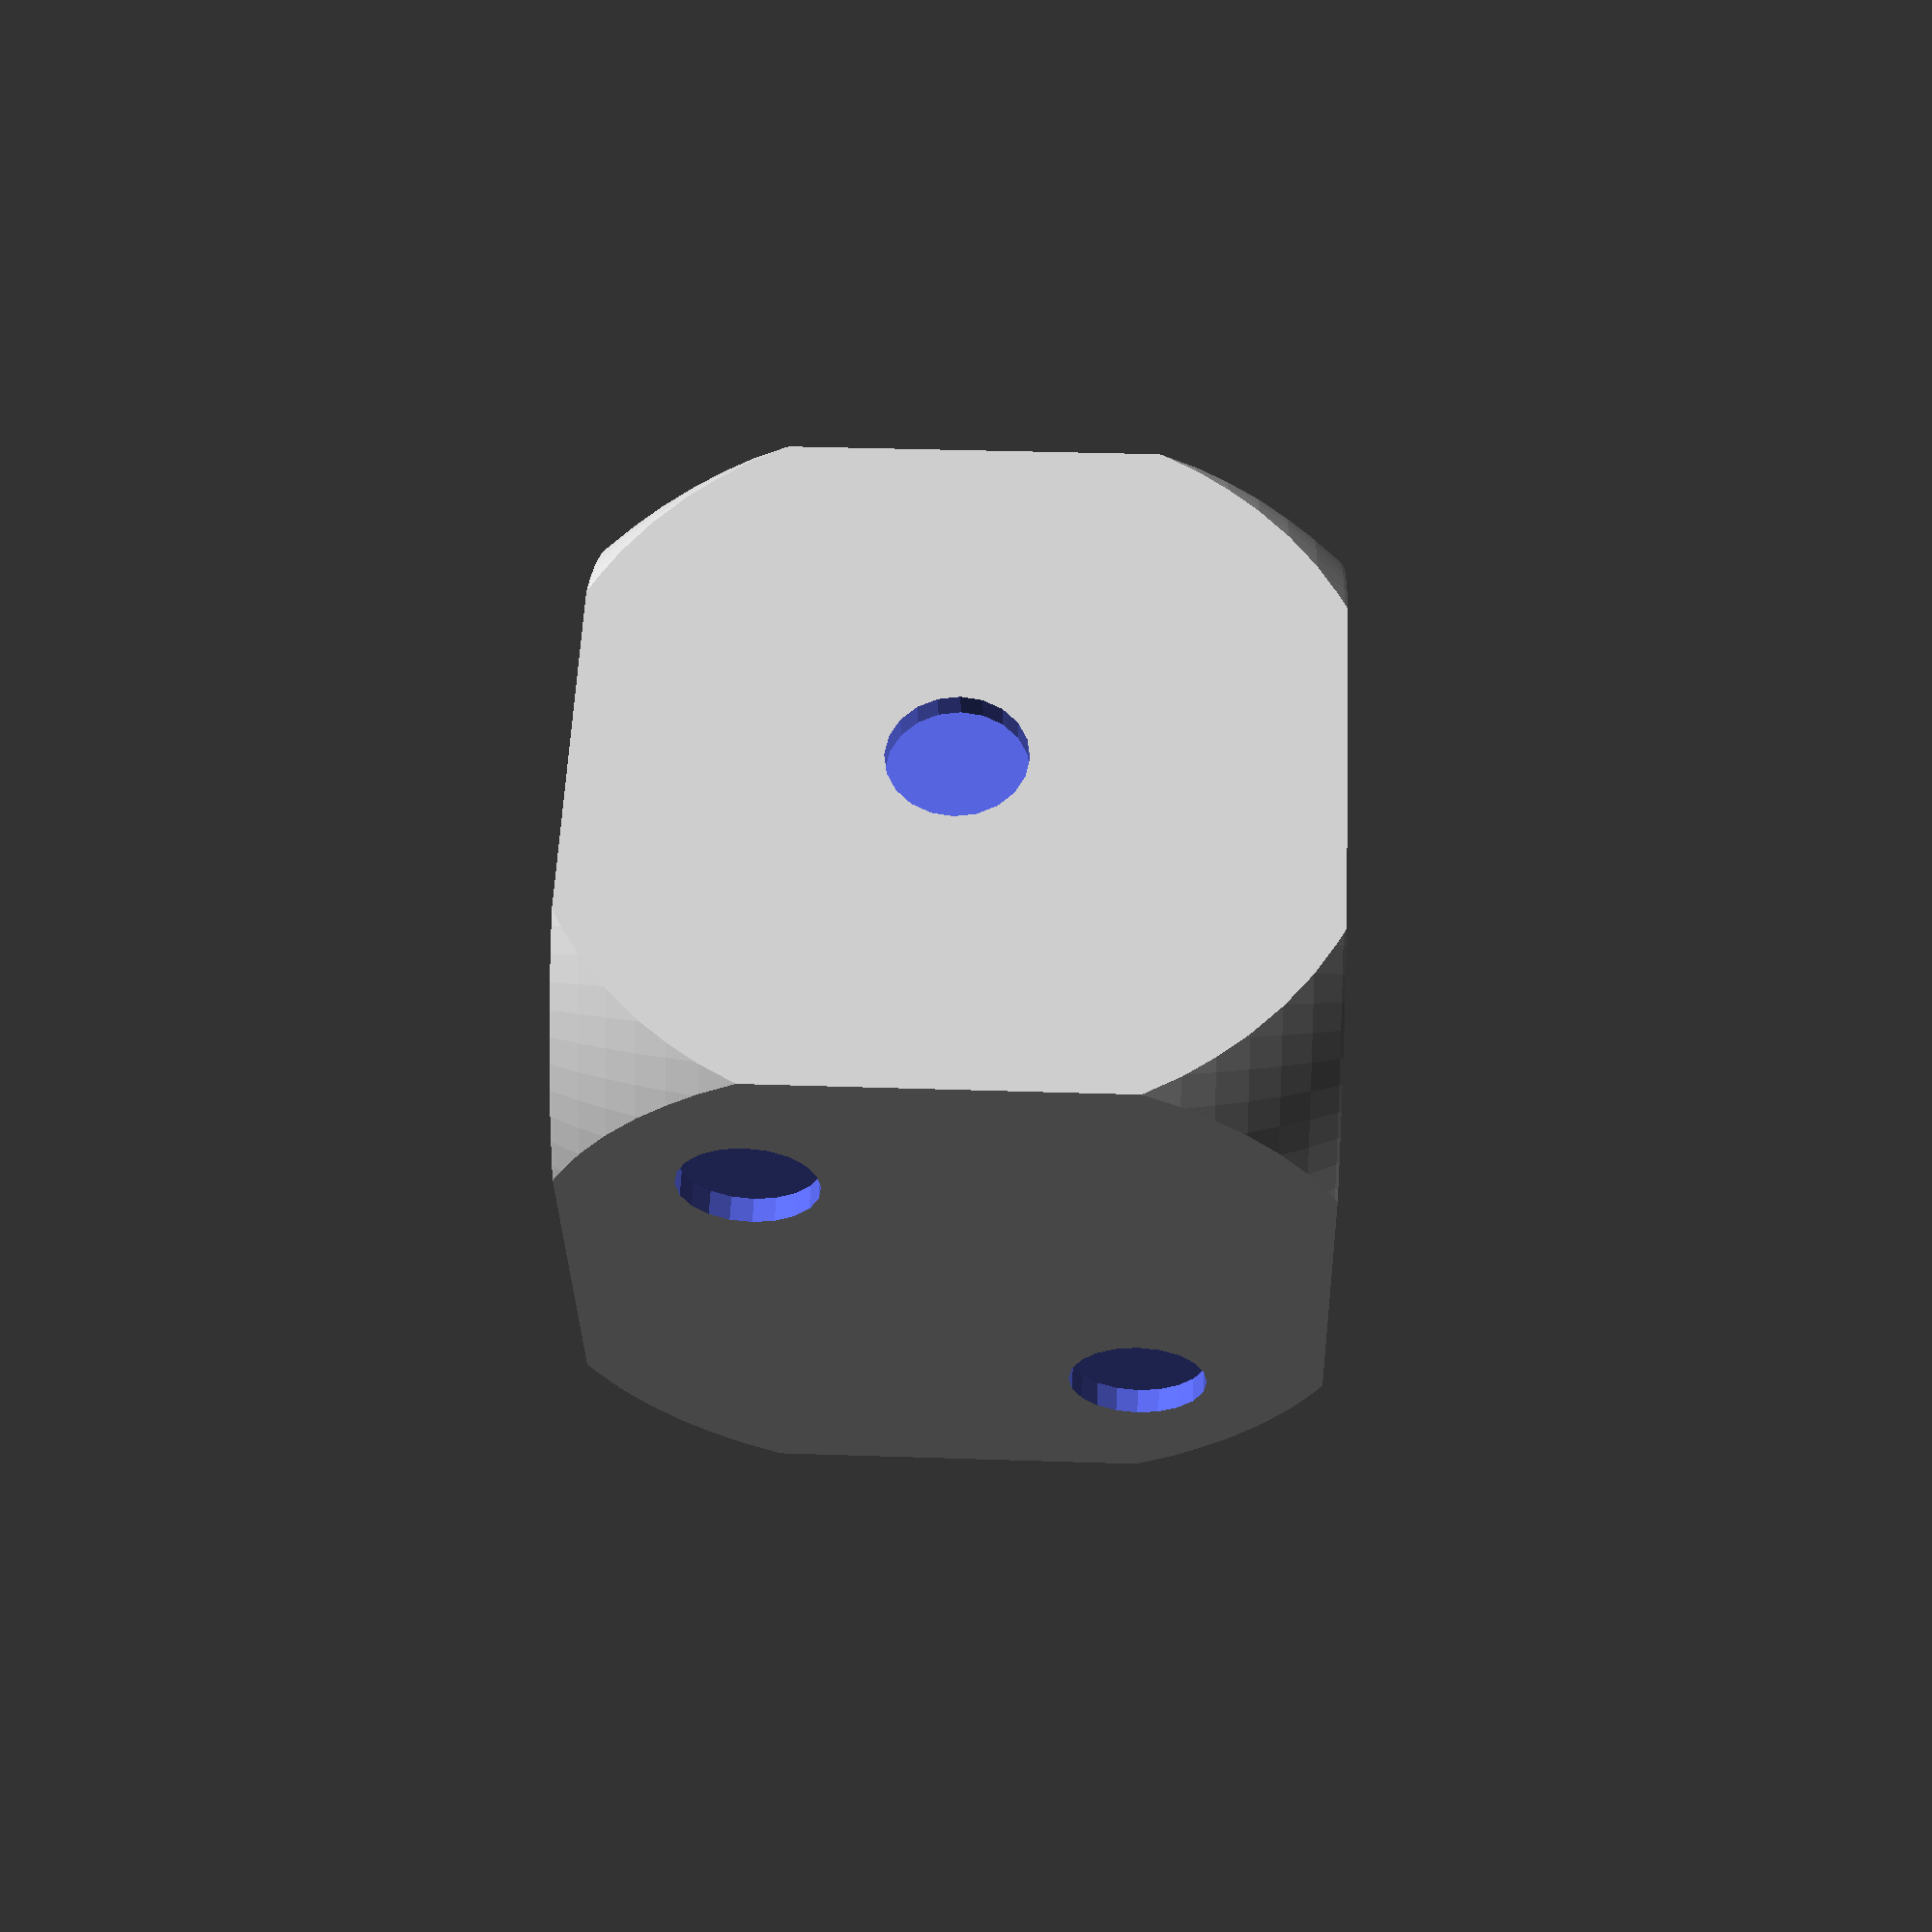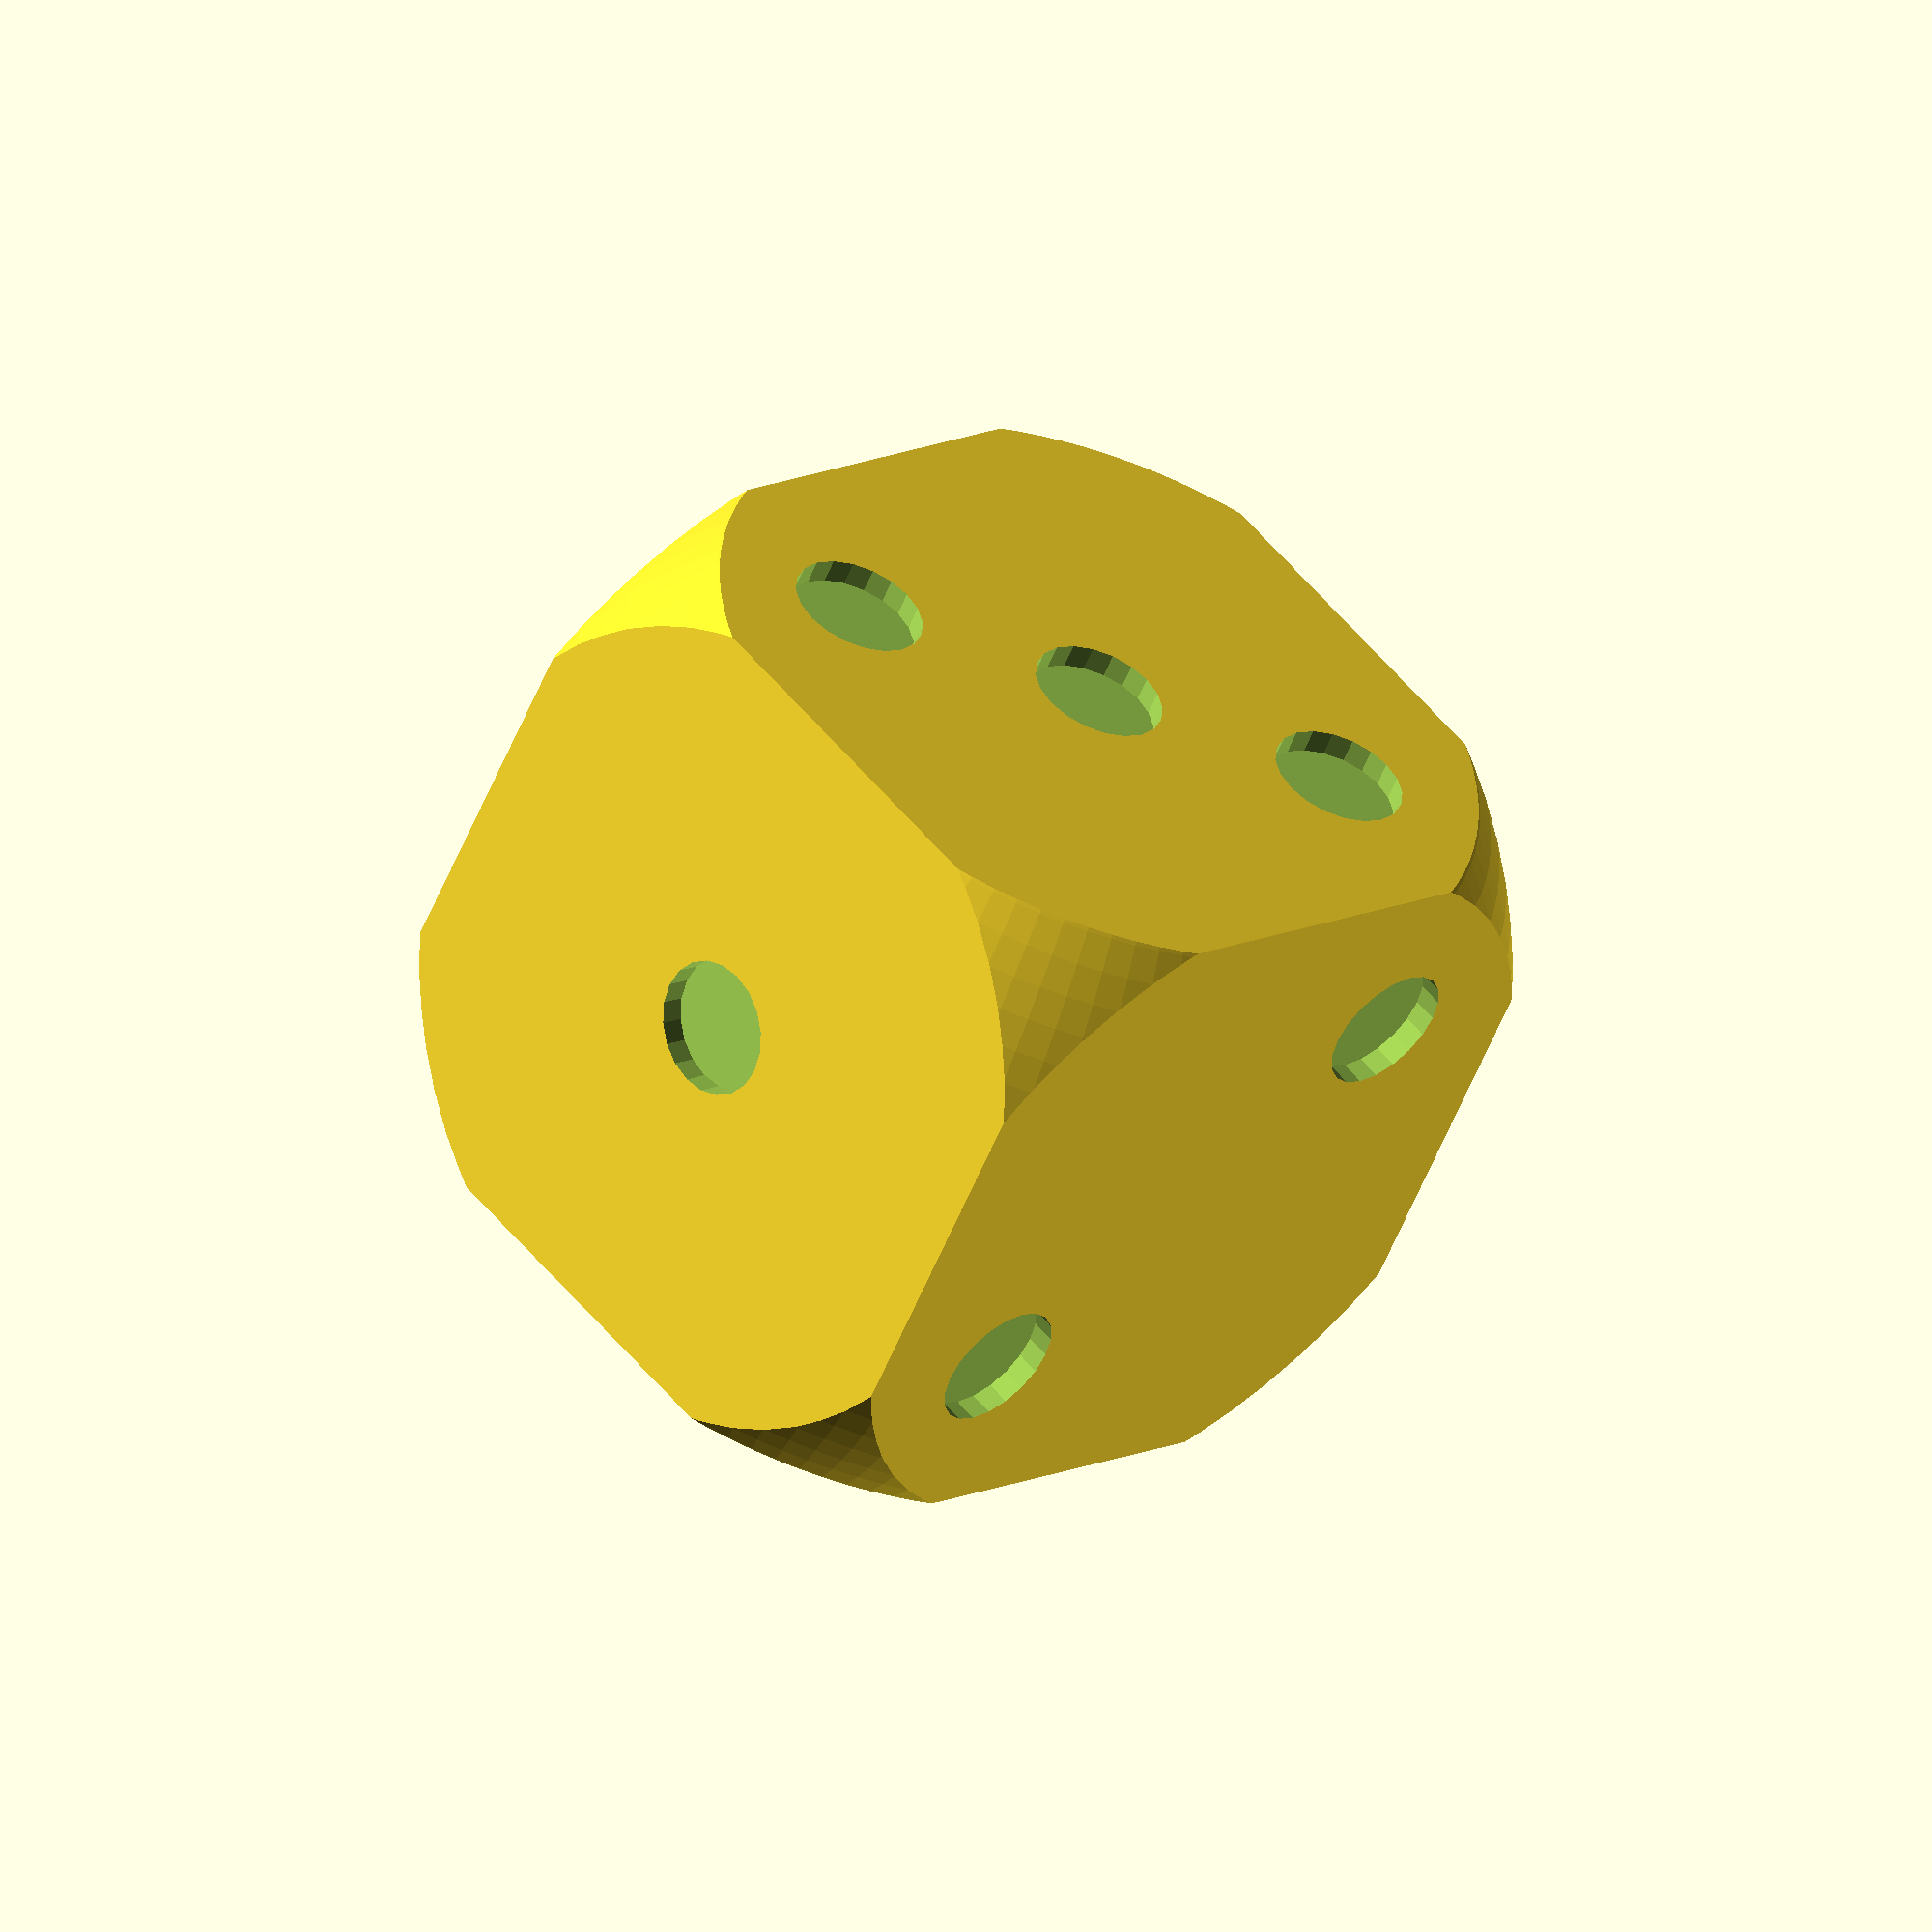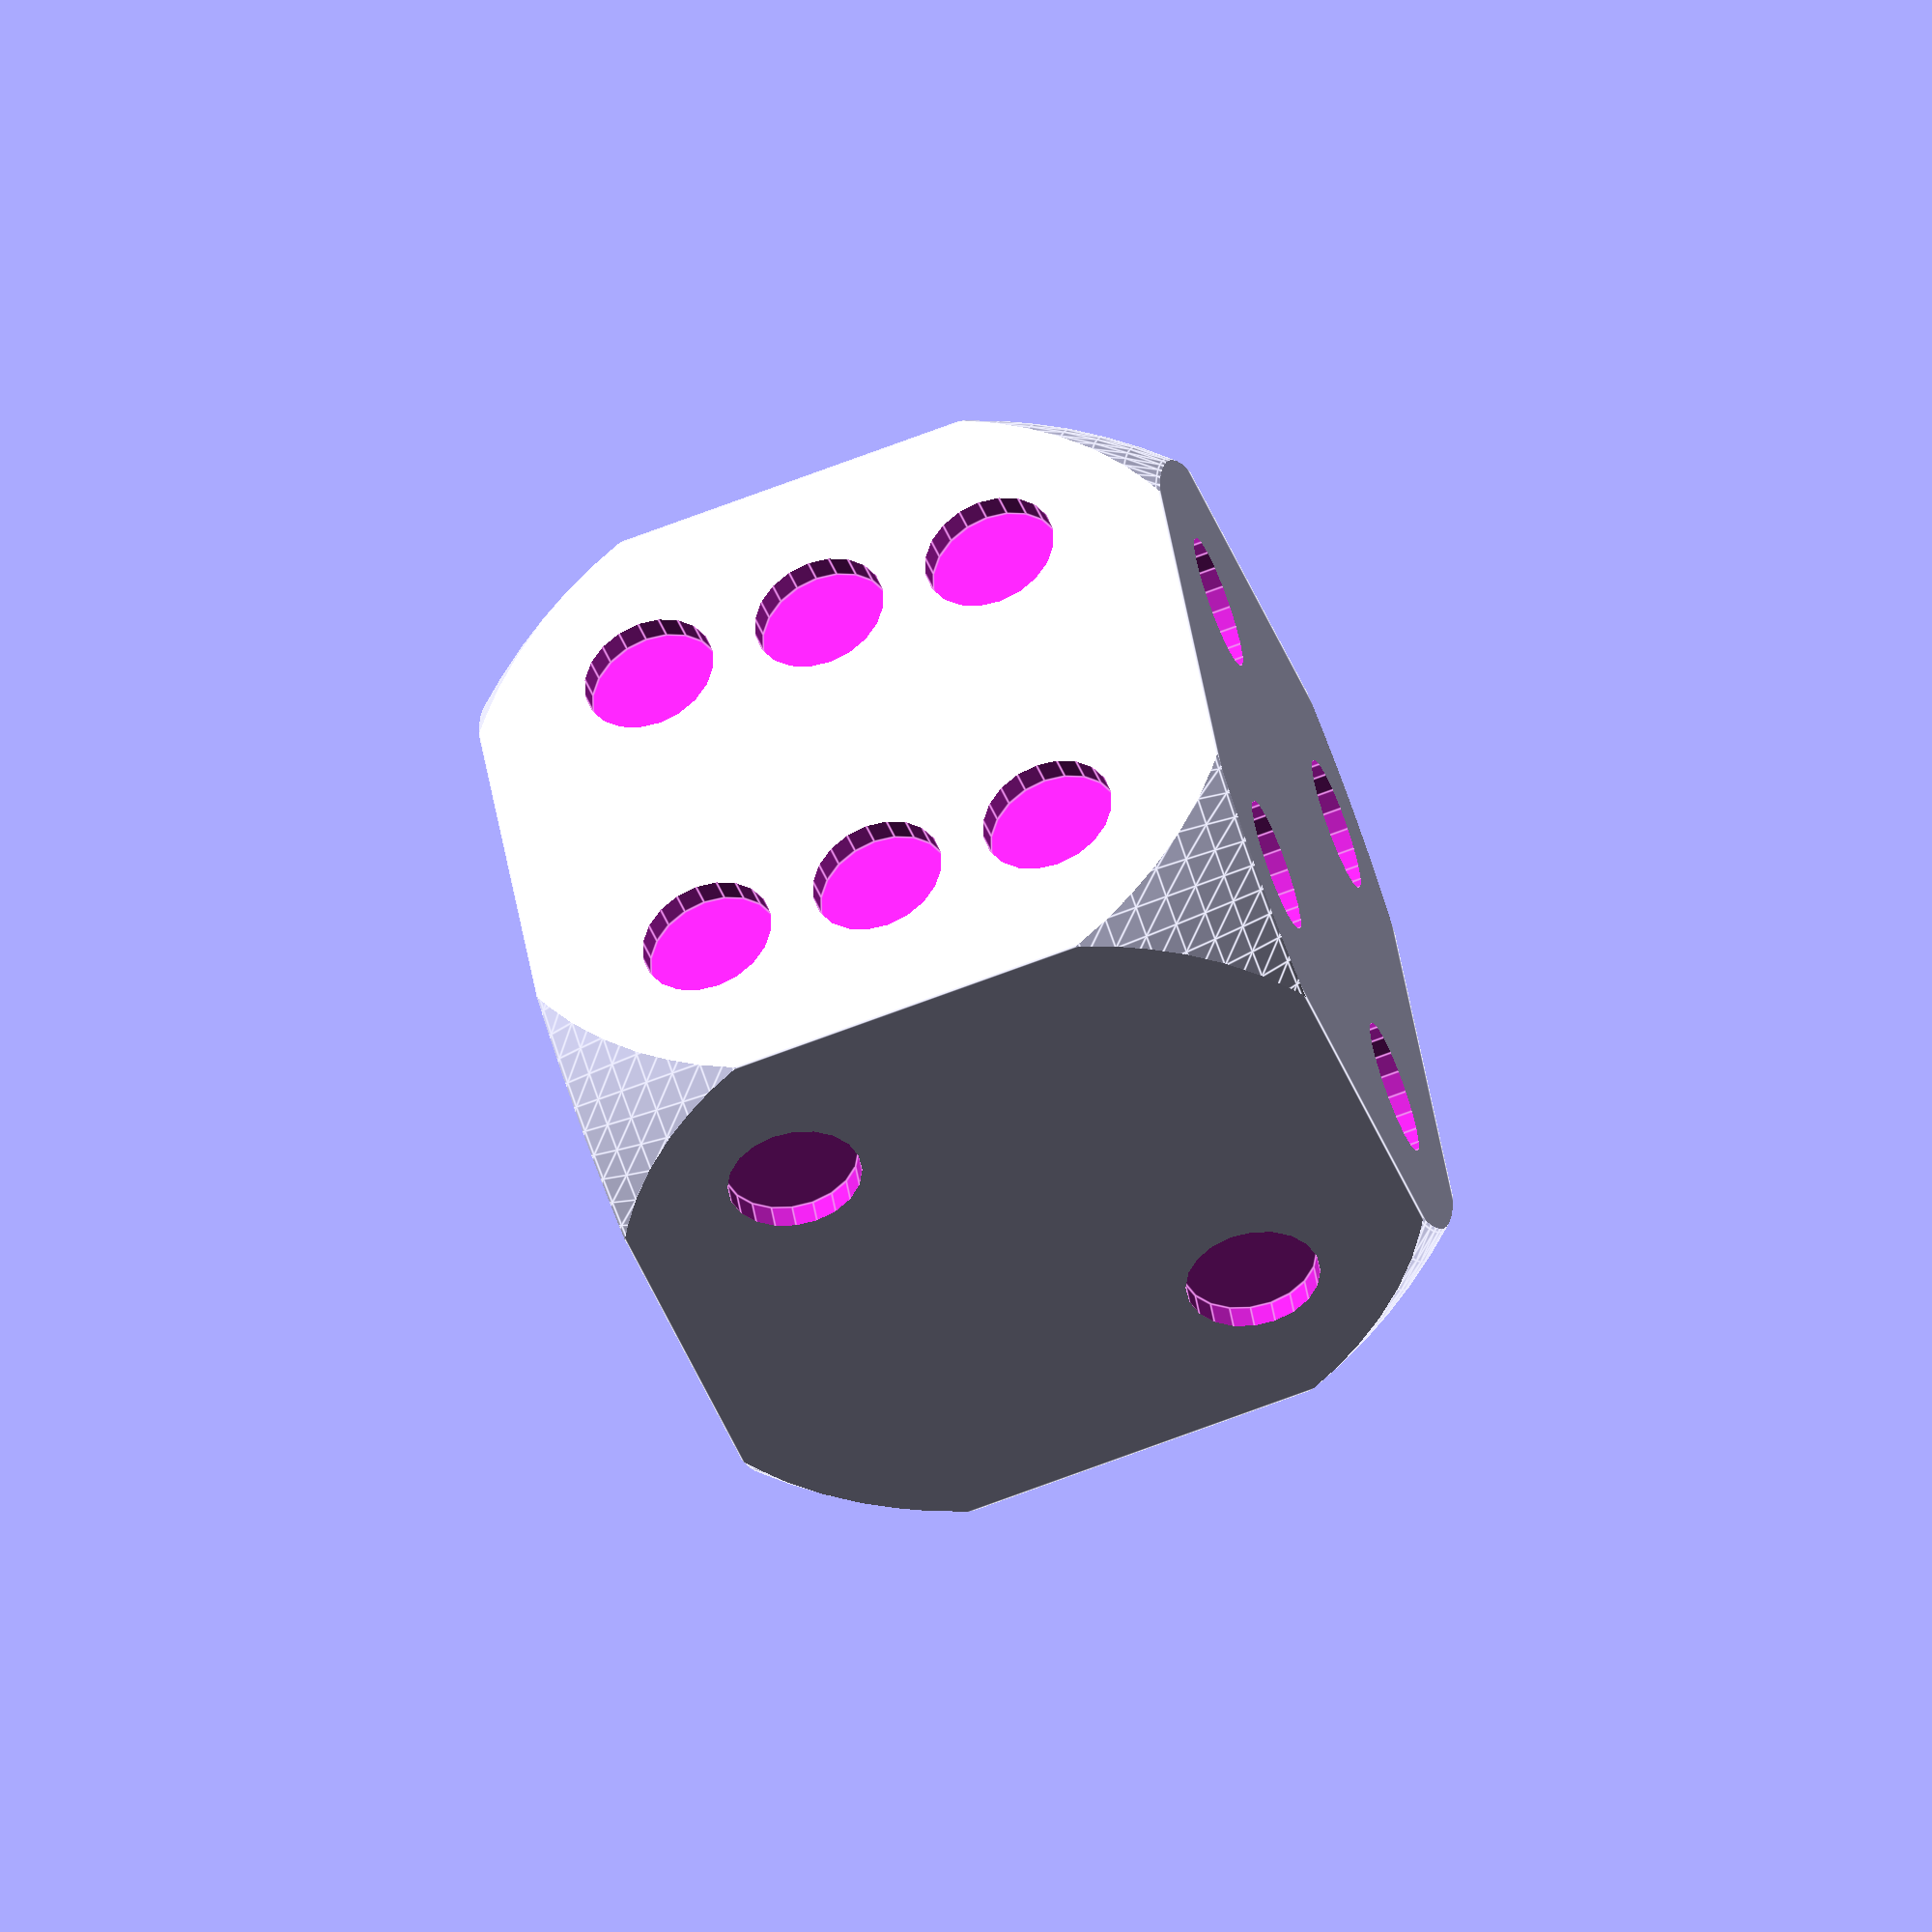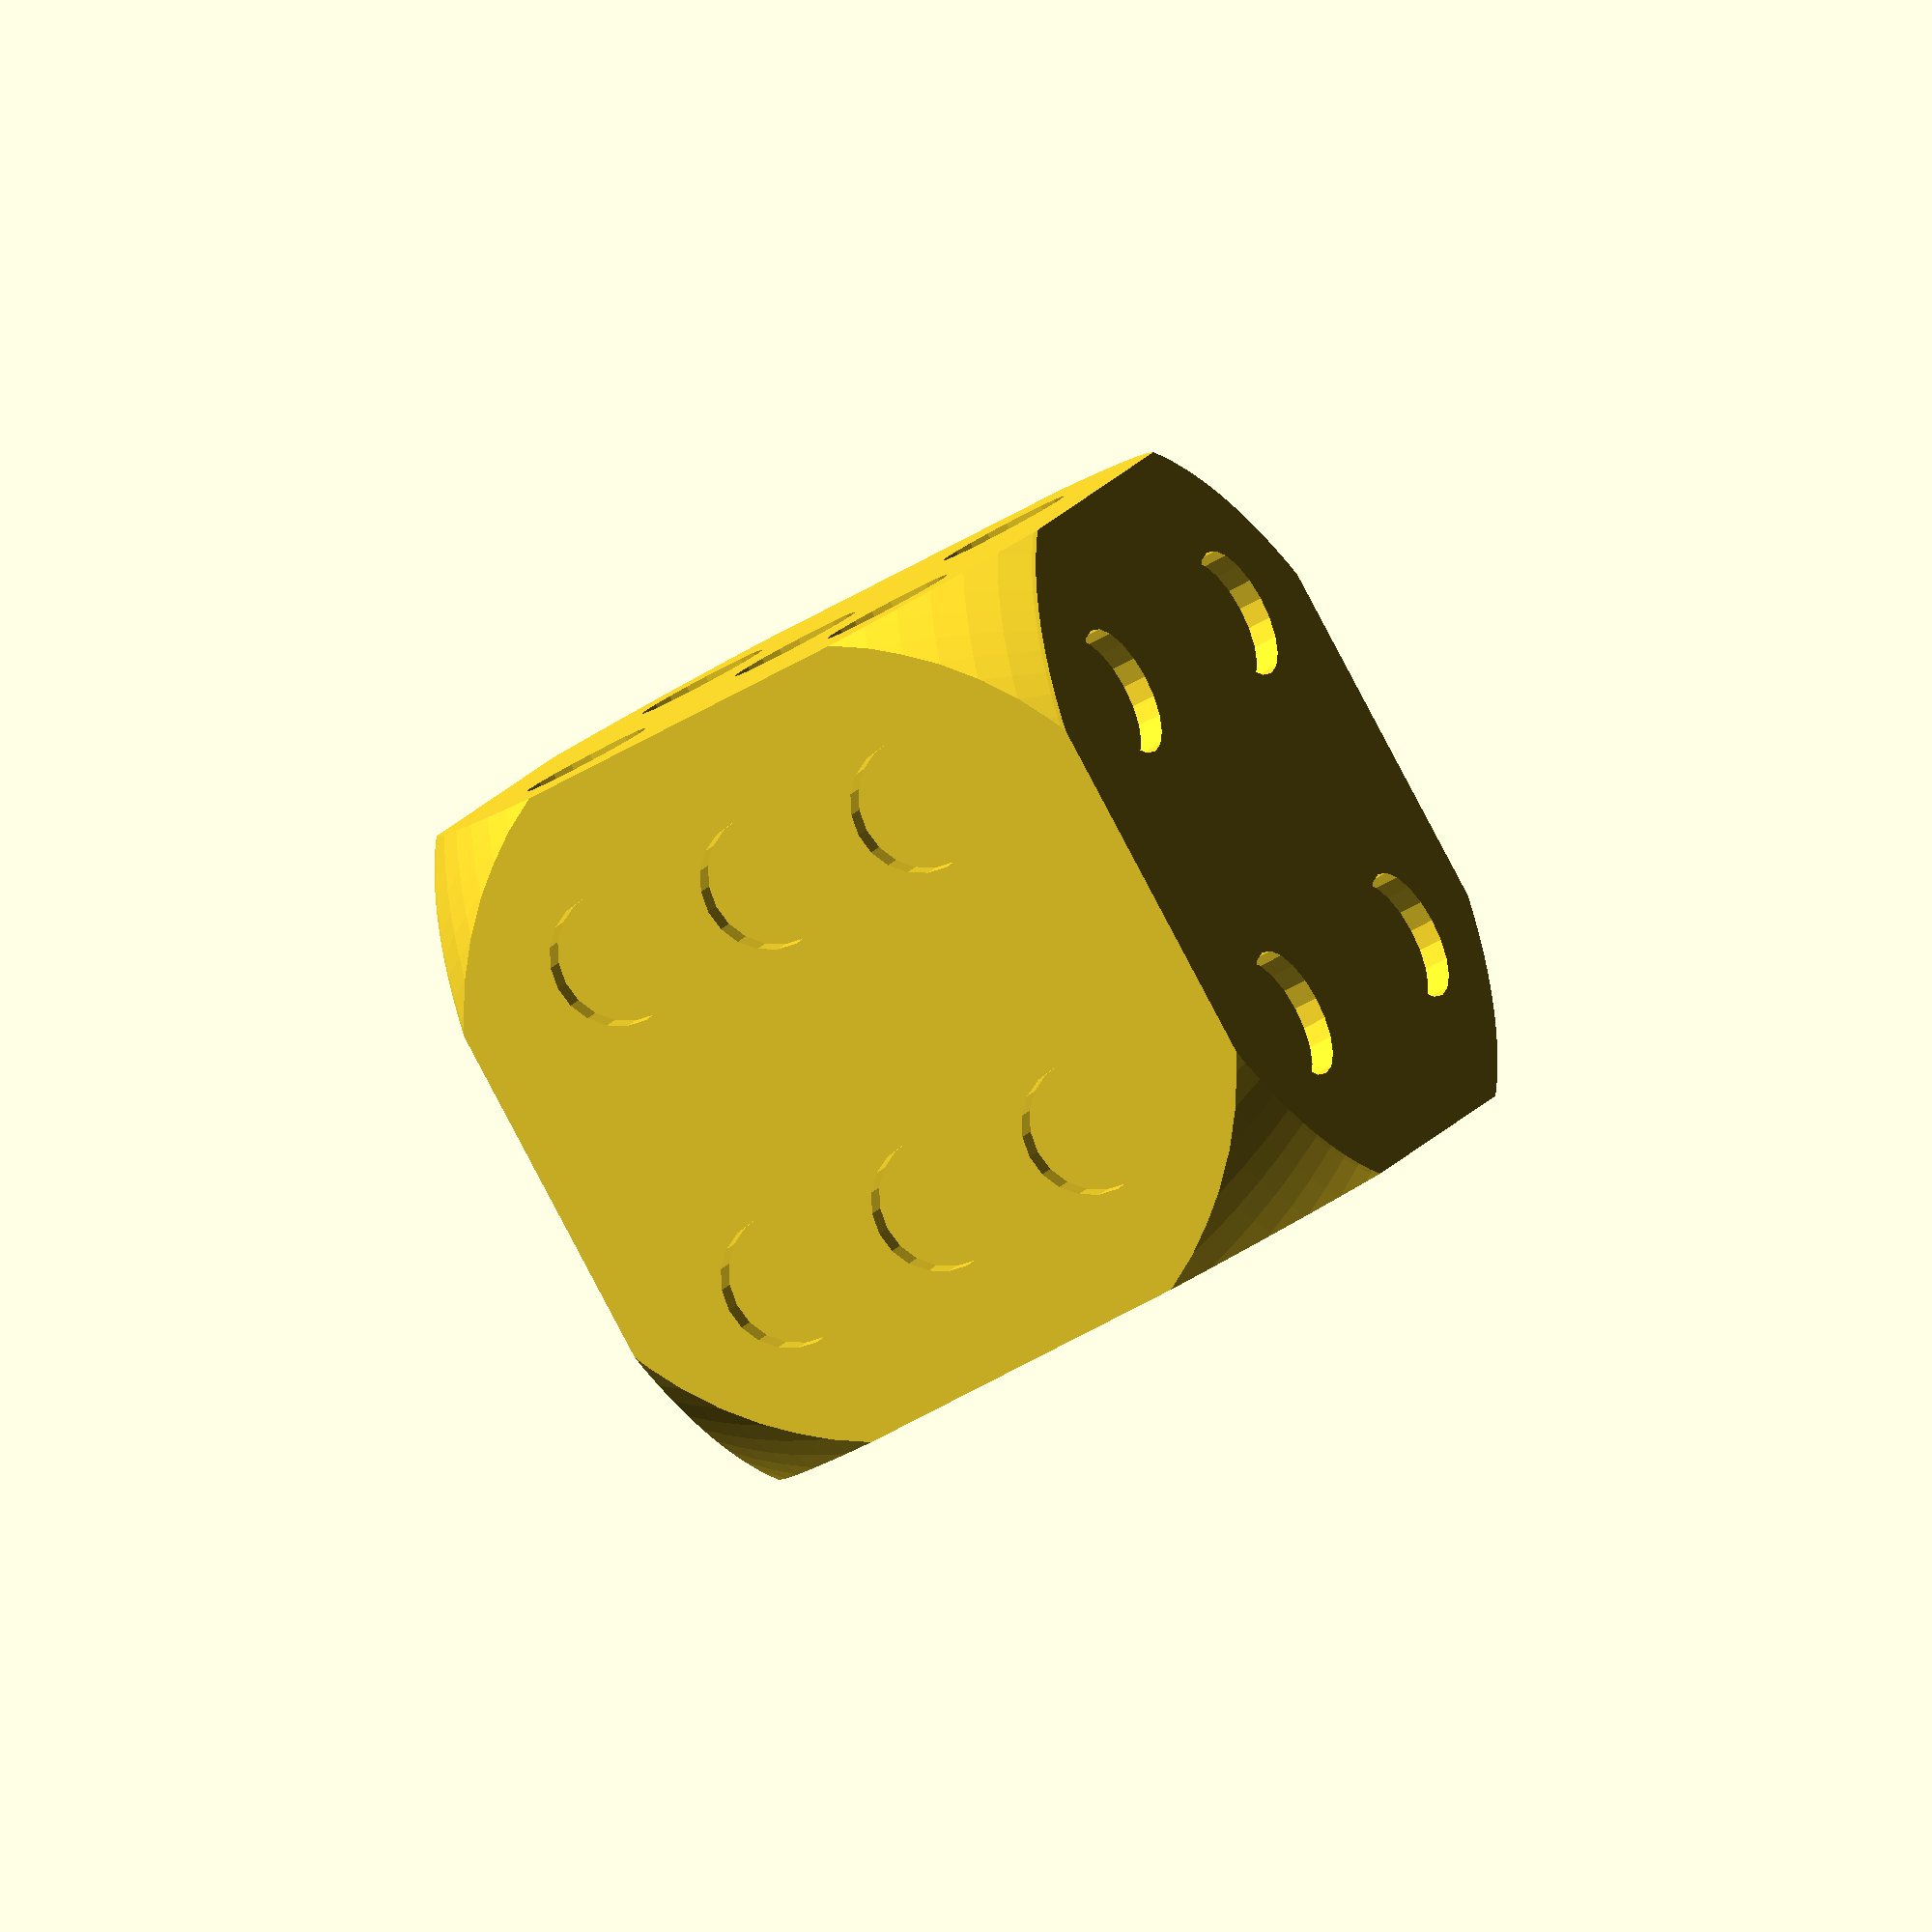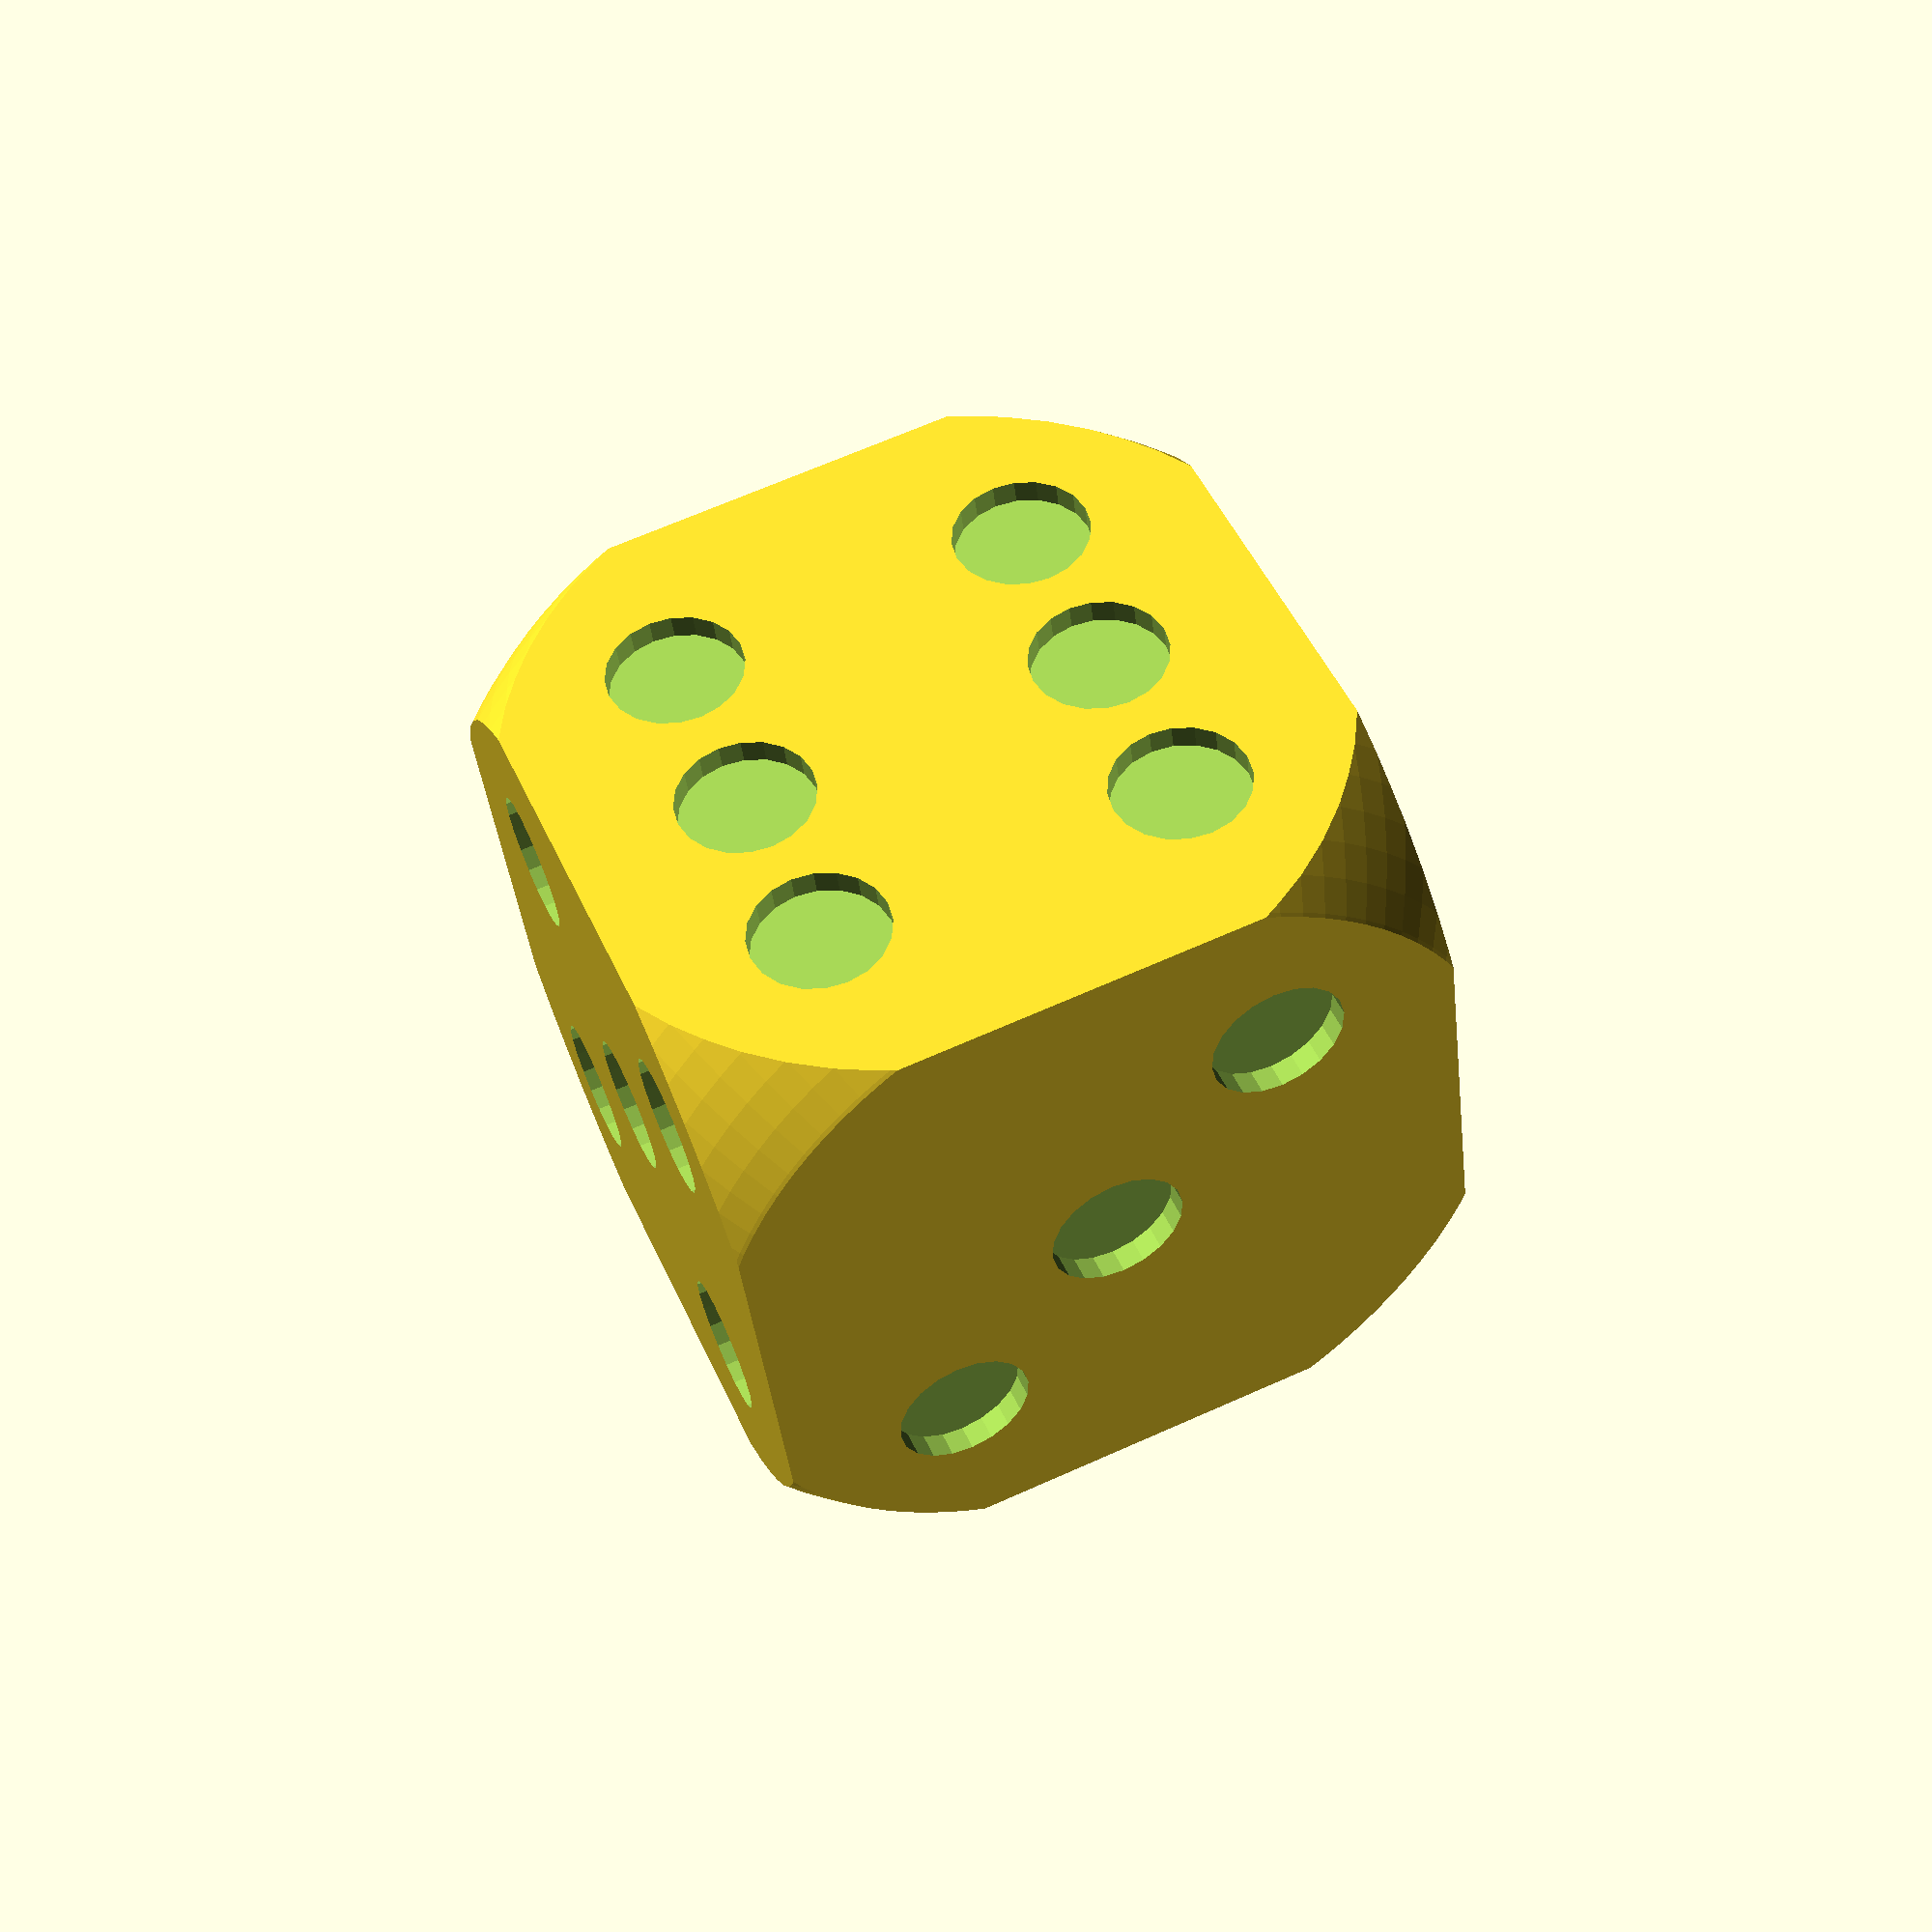
<openscad>
/* [Parameters] */
// Size of the dice
size = 16;
// Depth of the marks
depth = 0.6;
// Corner roundness
roundness=0.75;

/* [Hidden] */
// Binary matrix with the number pattern
one = [[0,0,0],
       [0,1,0],
       [0,0,0]]; //dice face one
    
two = [[0,0,1],
       [0,0,0],
       [1,0,0]]; //dice face two
       
three = [[0,0,1],
         [0,1,0],
         [1,0,0]]; //dice face three
         
four = [[1,0,1],
        [0,0,0],
        [1,0,1]]; //dice face four
        
five = [[1,0,1],
        [0,1,0],
        [1,0,1]]; //dice face five
        
six = [[1,0,1],
       [1,0,1],
       [1,0,1]];  //dice face six

// opposite sides of a dice add up to seven
numbers =[one, six, two, five, three, four];

rotations = [[0,  0,   0],
             [0,  0, 180],
             [0,  0,  90],
             [0,  0, -90],
             [0,-90,   0],
             [0, 90,   0]];

//dice
difference(){
  //dice body
  intersection(){
    cube(size, center=true);
    sphere(roundness*size, $fn=100);
  }
  //dice faces
  for (i=[0:5])
    rotate(rotations[i])
      marks(size, depth, numbers[i]);
}
/* Create the marks on the dice face pointing towards the x axis
    "s" is dice size
    "d" is mark depth
    "n" is a binary matrix with de number pattern */
module marks(s, d, n) {
  pos=[-s/4, 0, s/4];
  for(i=[0:len(n)]) {
    for(j=[0:len(n[i])]){
      if(n[i][j]==1)
        translate([(s-d+0.1)/2, pos[j], -1*pos[i]])
          rotate([0,90,0])
            cylinder(r=0.09375*s, h=d, center=true, $fn=20);    
    }   
  }      
}
</openscad>
<views>
elev=149.6 azim=63.0 roll=267.1 proj=p view=solid
elev=234.0 azim=318.4 roll=201.4 proj=o view=solid
elev=247.8 azim=26.2 roll=68.9 proj=o view=edges
elev=227.8 azim=55.9 roll=55.5 proj=o view=wireframe
elev=311.4 azim=83.1 roll=336.6 proj=p view=wireframe
</views>
